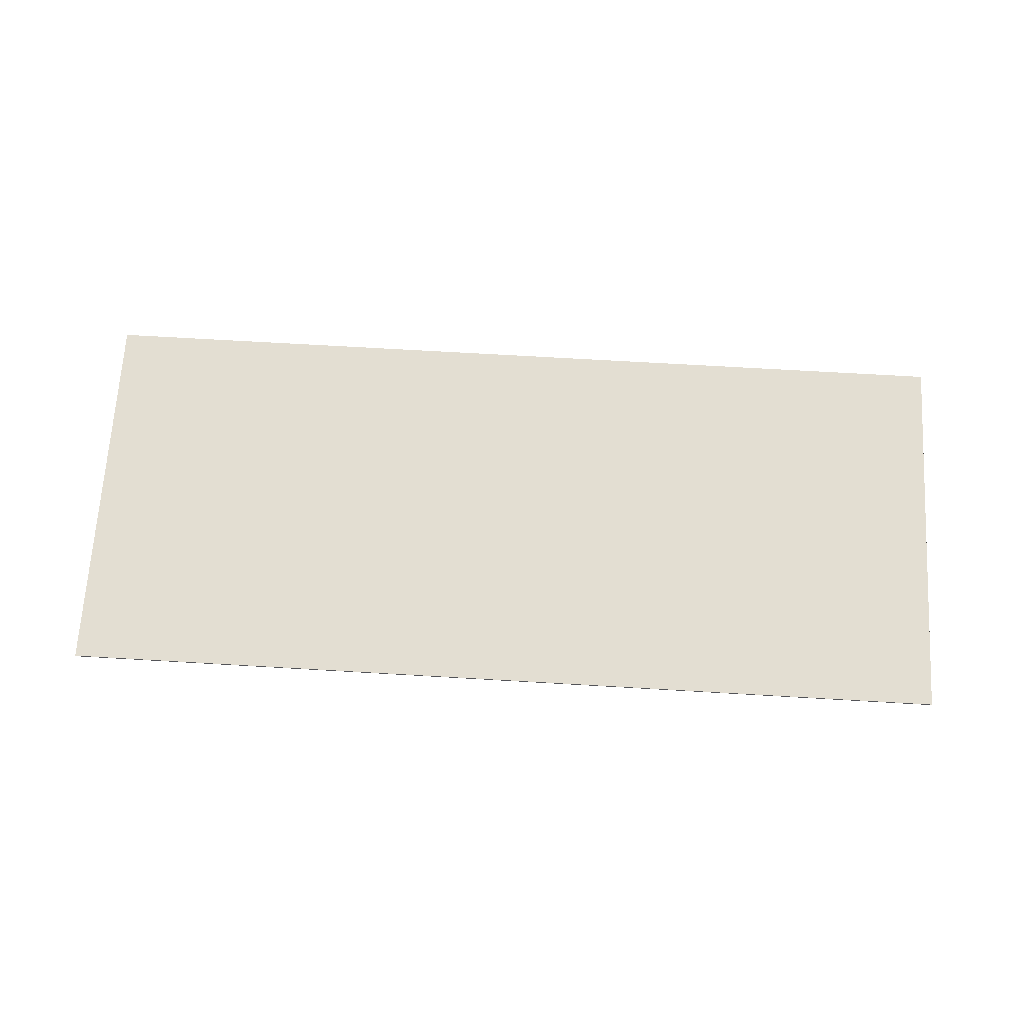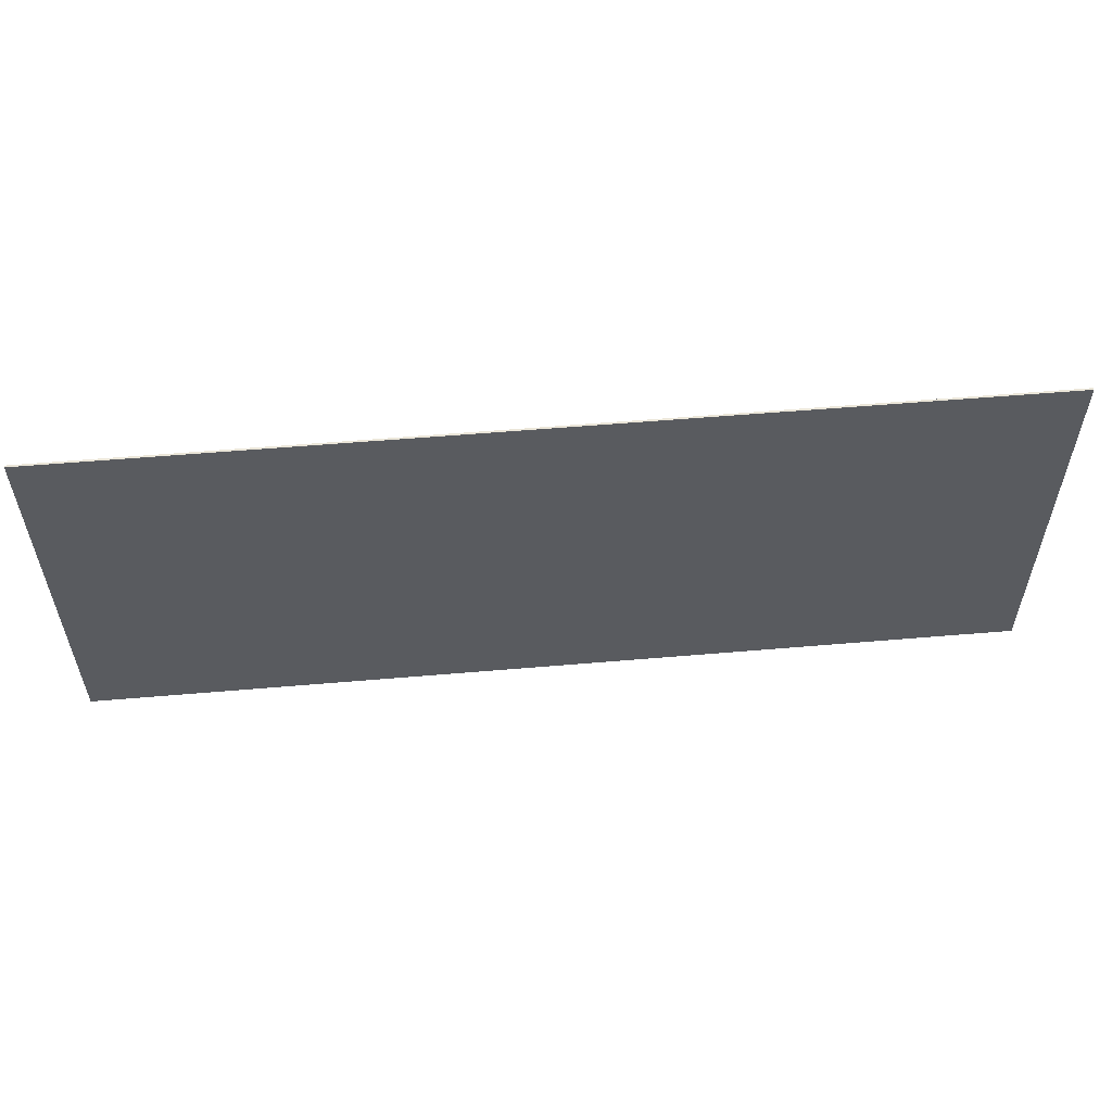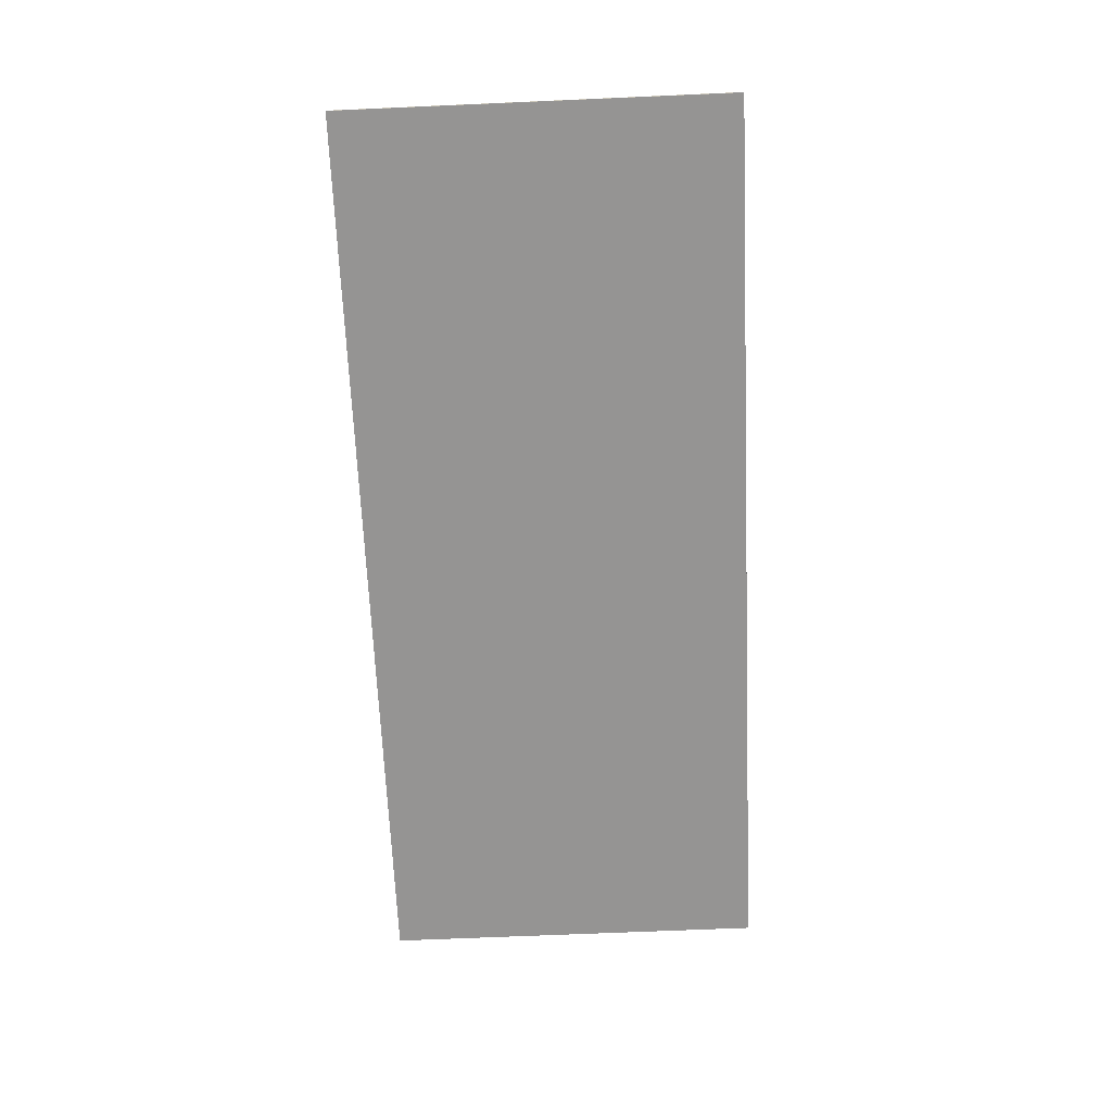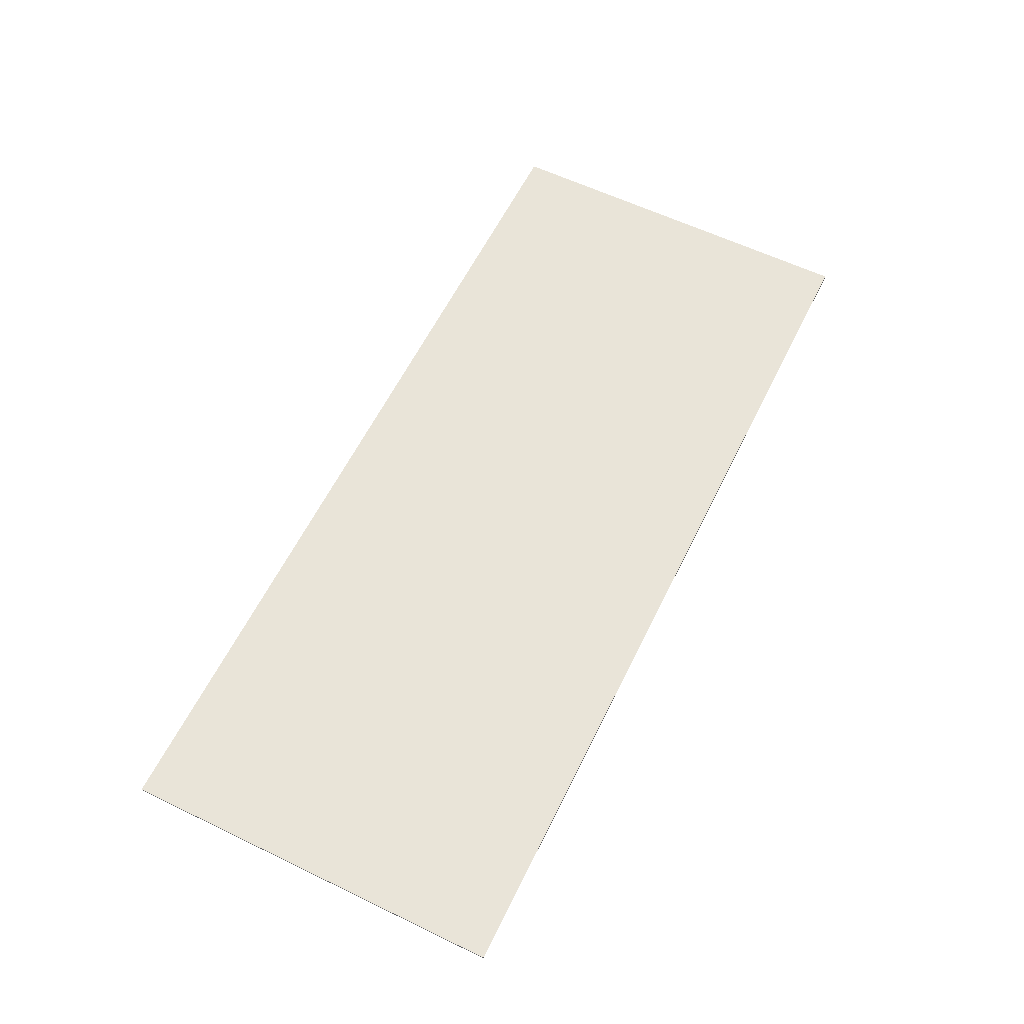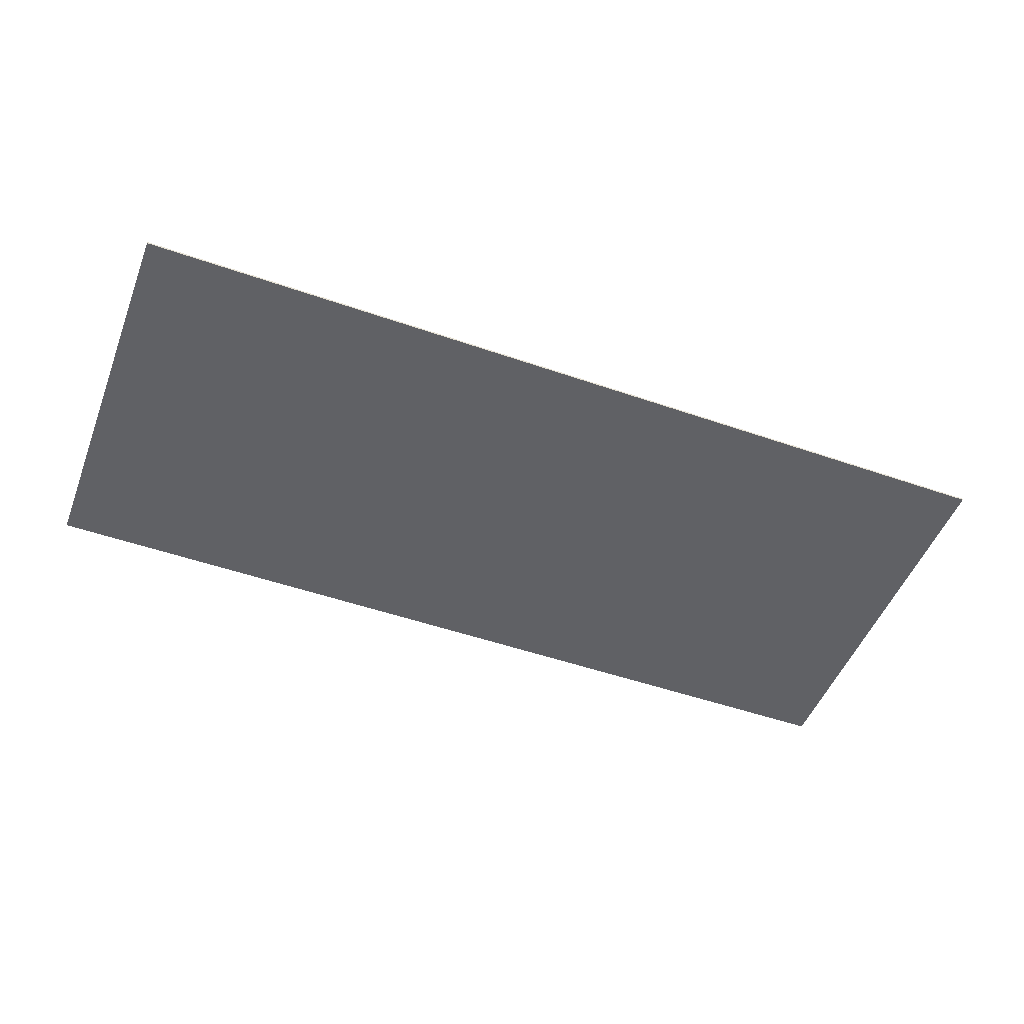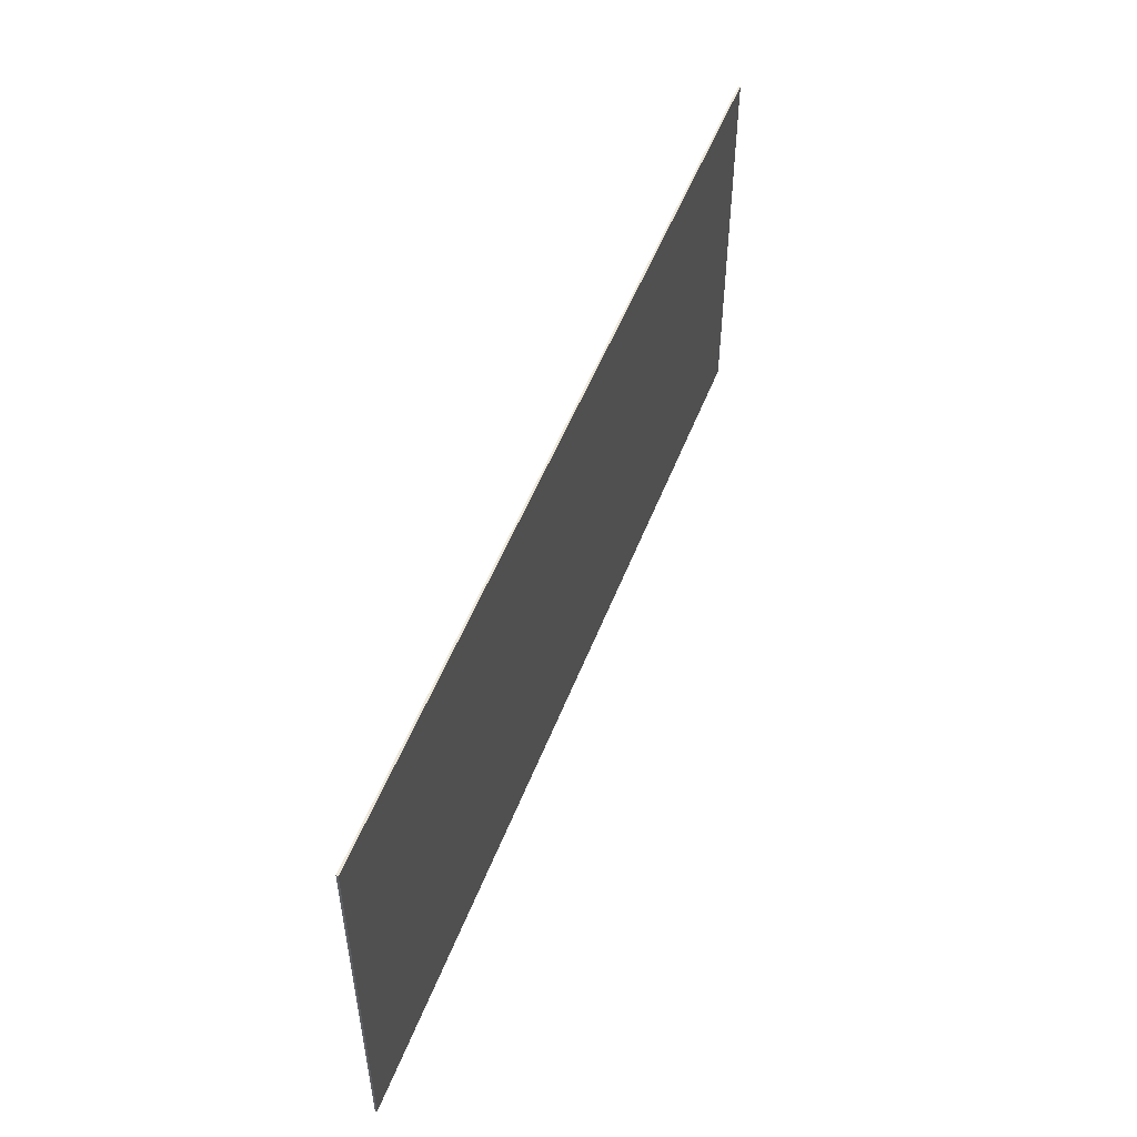
<metadata>
{"format":"obj","ext":"obj","renderer":"f3d","projection":"perspective","resolution":1024,"background":"white","views":[{"elev":67.7,"azim":3.4,"up":"+Y"},{"elev":56.3,"azim":-5.1,"up":"+Z"},{"elev":-67.2,"azim":92.5,"up":"+Y"},{"elev":60.4,"azim":-63.8,"up":"+Y"},{"elev":-50.1,"azim":-20.9,"up":"+Y"},{"elev":51.6,"azim":-69.3,"up":"+Z"}]}
</metadata>
<code>
g default
v -229.9 -0.5 97.6
v 229.9 -0.5 97.6
v -229.9 0.5 97.6
v 229.9 0.5 97.6
v -229.9 0.5 -97.6
v 229.9 0.5 -97.6
v -229.9 -0.5 -97.6
v 229.9 -0.5 -97.6
g pCube1
f 1 2 3
f 3 2 4
f 3 4 5
f 5 4 6
f 5 6 7
f 7 6 8
f 7 8 1
f 1 8 2
f 2 8 4
f 4 8 6
f 7 1 5
f 5 1 3

</code>
